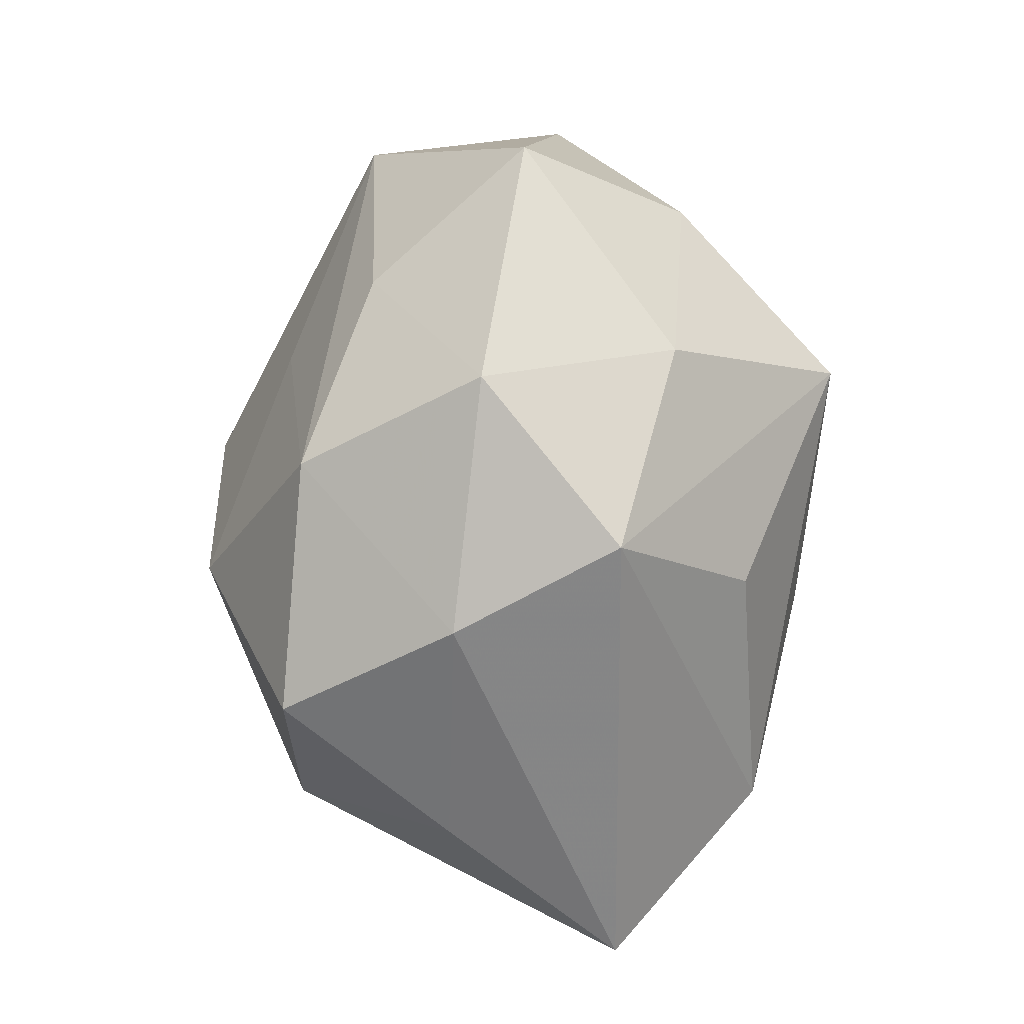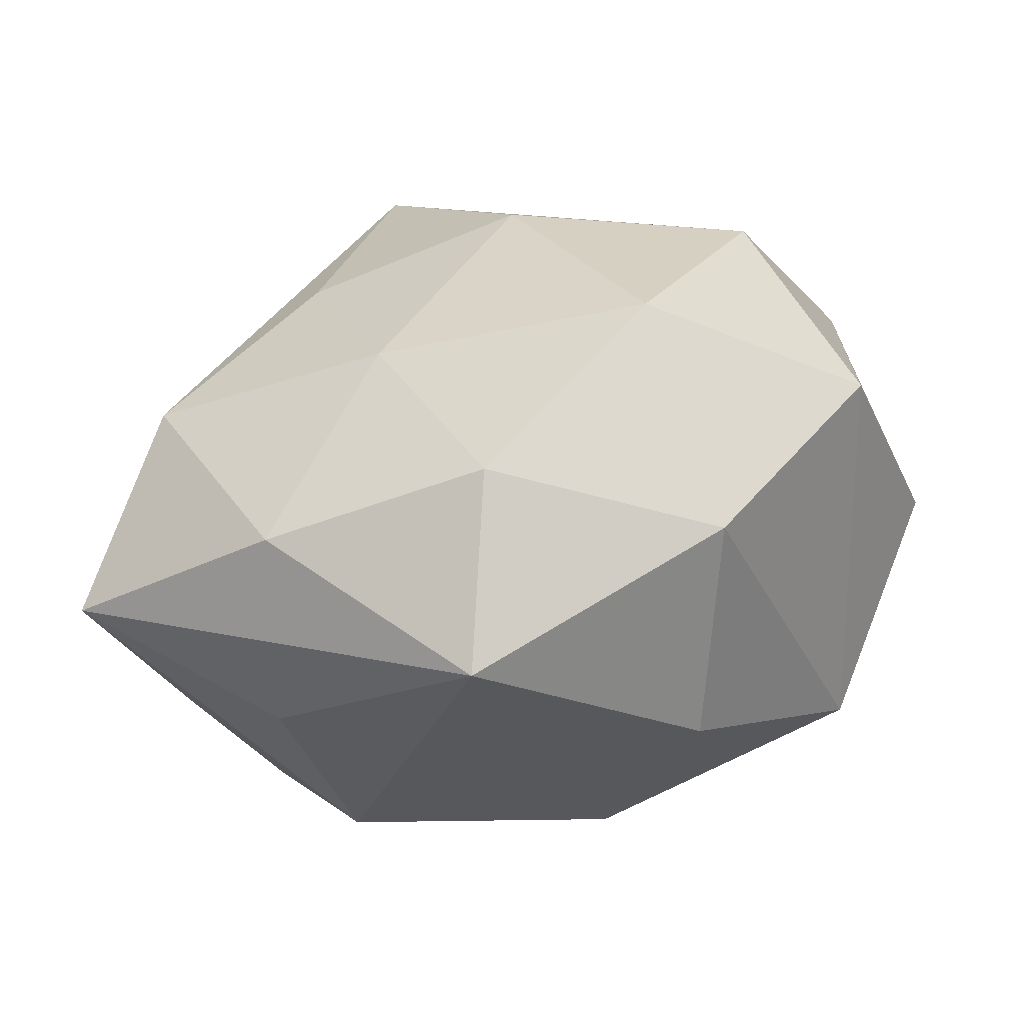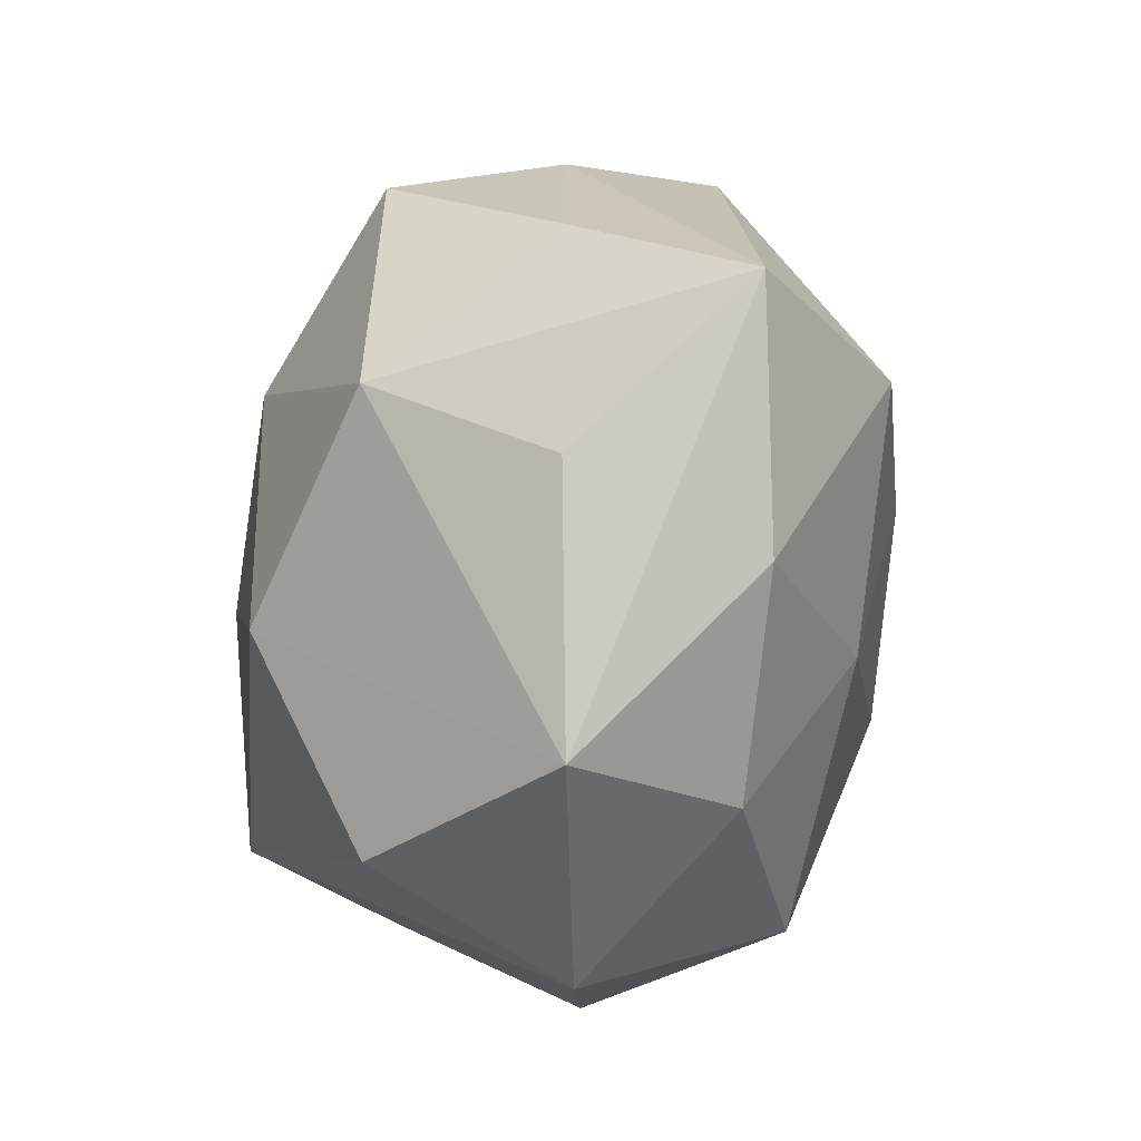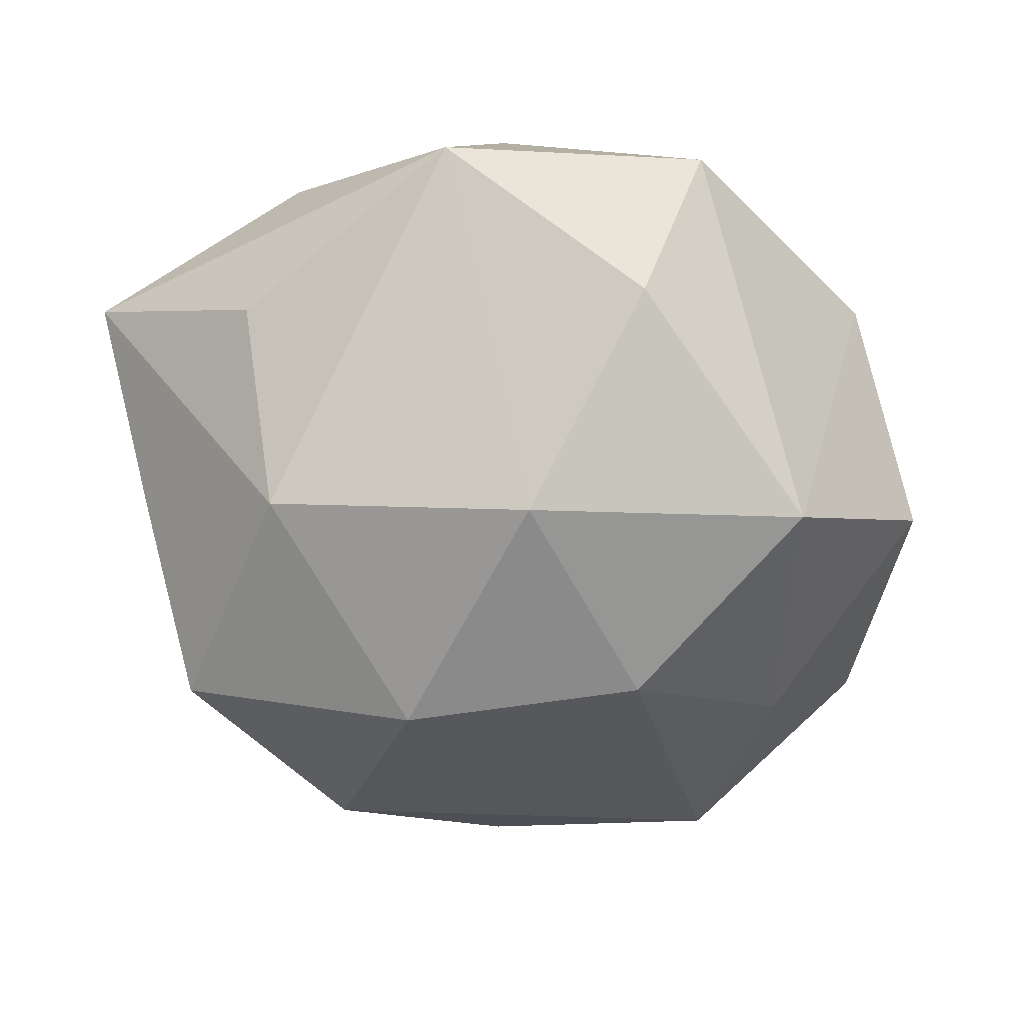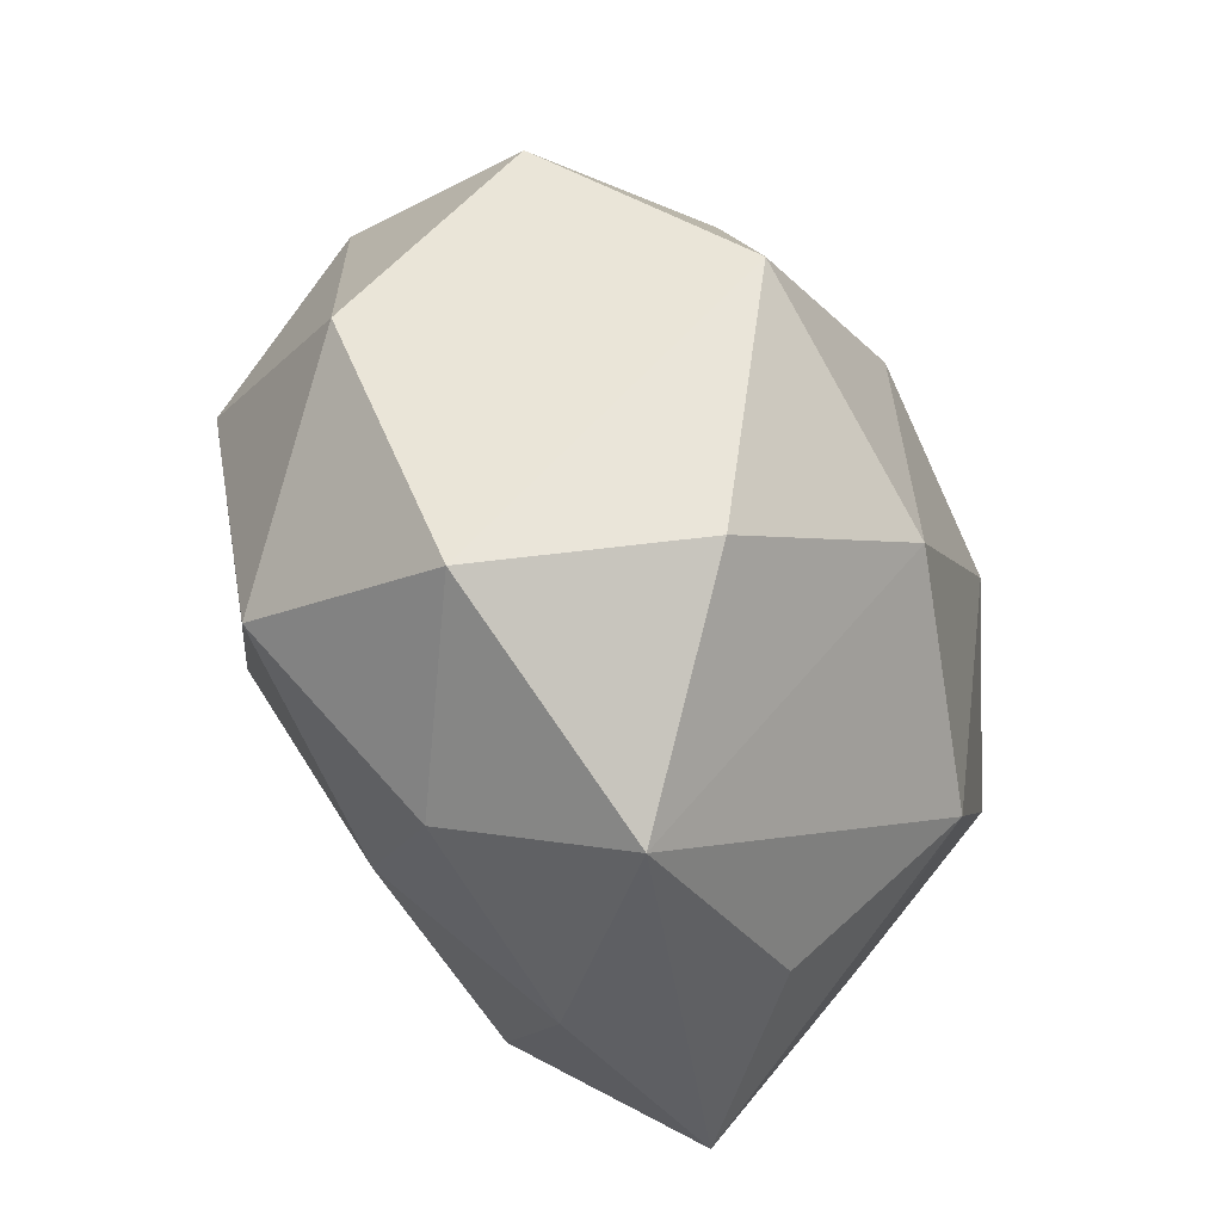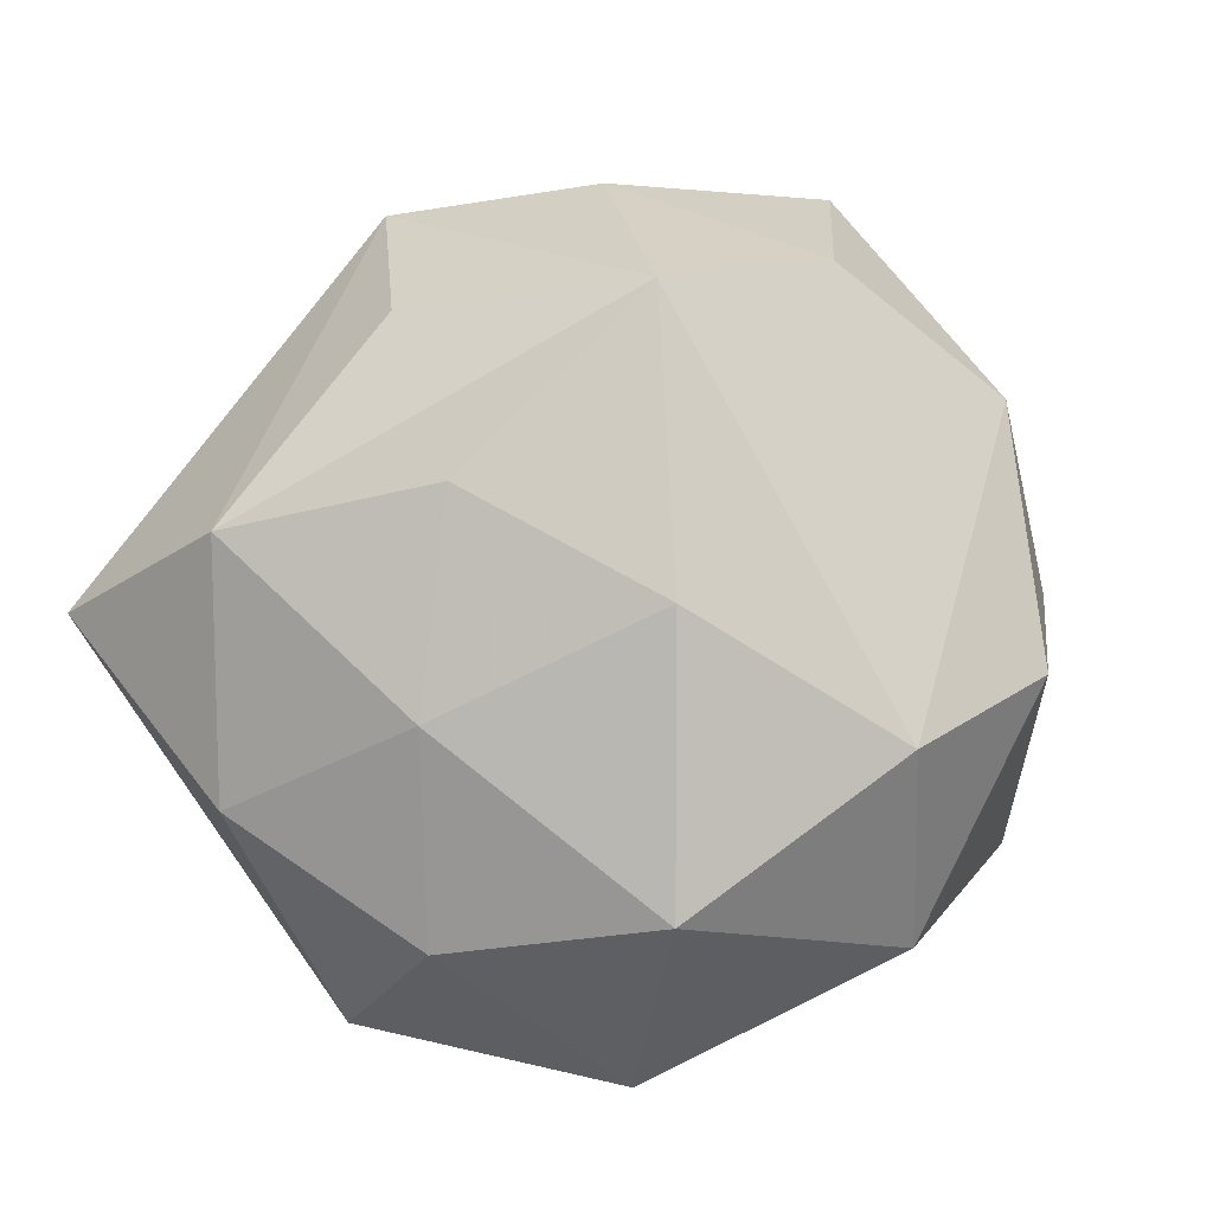
<metadata>
{"format":"obj","ext":"obj","renderer":"f3d","projection":"perspective","resolution":1024,"background":"white","views":[{"elev":39.1,"azim":-94.3,"up":"+Y"},{"elev":-73.2,"azim":14.1,"up":"+Y"},{"elev":-63.4,"azim":-102.4,"up":"+Y"},{"elev":-56.7,"azim":3.2,"up":"+Z"},{"elev":-69.5,"azim":111.6,"up":"+Y"},{"elev":77.8,"azim":26.1,"up":"+Z"}]}
</metadata>
<code>
v -0.003786 0.03543 -0.01496
v -0.04452 -0.02305 0.007225
v 0.008159 -0.002443 0.03311
v 0.03958 -0.01693 0.009441
v -0.03245 -0.01264 0.02303
v -0.01462 -0.0007061 0.02966
v -0.02647 -0.03006 -0.006896
v -0.02034 0.02508 -0.02309
v 0.001613 0.04749 0.001027
v 0.01957 0.03654 -0.0141
v 0.004219 0.02053 -0.02421
v -0.02388 -0.01747 -0.02518
v -0.005975 0.02279 0.03325
v 0.04403 -0.001247 -0.009584
v 0.03016 -0.01375 -0.02664
v -0.004561 -0.04511 -0.00174
v -0.03722 0.01642 -0.008895
v 0.02573 0.03466 0.006753
v -0.03551 0.02487 0.007491
v 0.001038 -0.03718 0.01573
v -0.0397 -0.008688 -0.009843
v -0.0112 0.004277 -0.03402
v 0.01984 -0.02645 0.02536
v 0.04013 0.01136 0.009962
v -0.007722 -0.0205 0.02564
v 0.03189 -0.003334 0.02545
v 0.006005 0.0361 0.0182
v -0.02774 0.01306 0.02143
v 0.03737 0.02255 -0.00722
v -0.02257 0.03652 -0.005039
v 0.01267 0.002649 -0.03275
v 0.02218 -0.03908 0.004884
v 0.002562 -0.01889 -0.03078
v -0.01697 0.03469 0.01468
v 0.02764 0.01366 -0.02238
v -0.02199 -0.03377 0.013
v -0.03477 0.005136 -0.0261
v 0.01514 -0.0354 -0.01654
f 38 15 32
f 29 24 14
f 32 23 20
f 18 26 24
f 18 24 29
f 29 10 18
f 15 38 33
f 22 31 33
f 33 31 15
f 3 26 13
f 23 26 3
f 2 5 19
f 36 5 2
f 4 14 24
f 24 26 4
f 32 15 4
f 15 14 4
f 4 23 32
f 4 26 23
f 35 10 29
f 35 31 10
f 15 31 35
f 29 14 35
f 35 14 15
f 9 18 10
f 10 1 9
f 9 1 30
f 11 31 22
f 10 31 11
f 30 1 8
f 22 37 8
f 8 11 22
f 8 1 10
f 10 11 8
f 12 37 22
f 22 33 12
f 13 5 6
f 6 3 13
f 23 3 25
f 25 20 23
f 25 6 5
f 3 6 25
f 25 36 20
f 5 36 25
f 28 5 13
f 13 19 28
f 28 19 5
f 2 19 17
f 17 19 30
f 30 8 17
f 17 8 37
f 18 9 27
f 13 26 27
f 26 18 27
f 30 19 34
f 34 9 30
f 34 19 13
f 13 27 34
f 34 27 9
f 16 36 2
f 16 38 32
f 16 33 38
f 16 12 33
f 32 20 16
f 20 36 16
f 21 12 2
f 37 12 21
f 2 17 21
f 21 17 37
f 2 12 7
f 7 16 2
f 12 16 7

</code>
